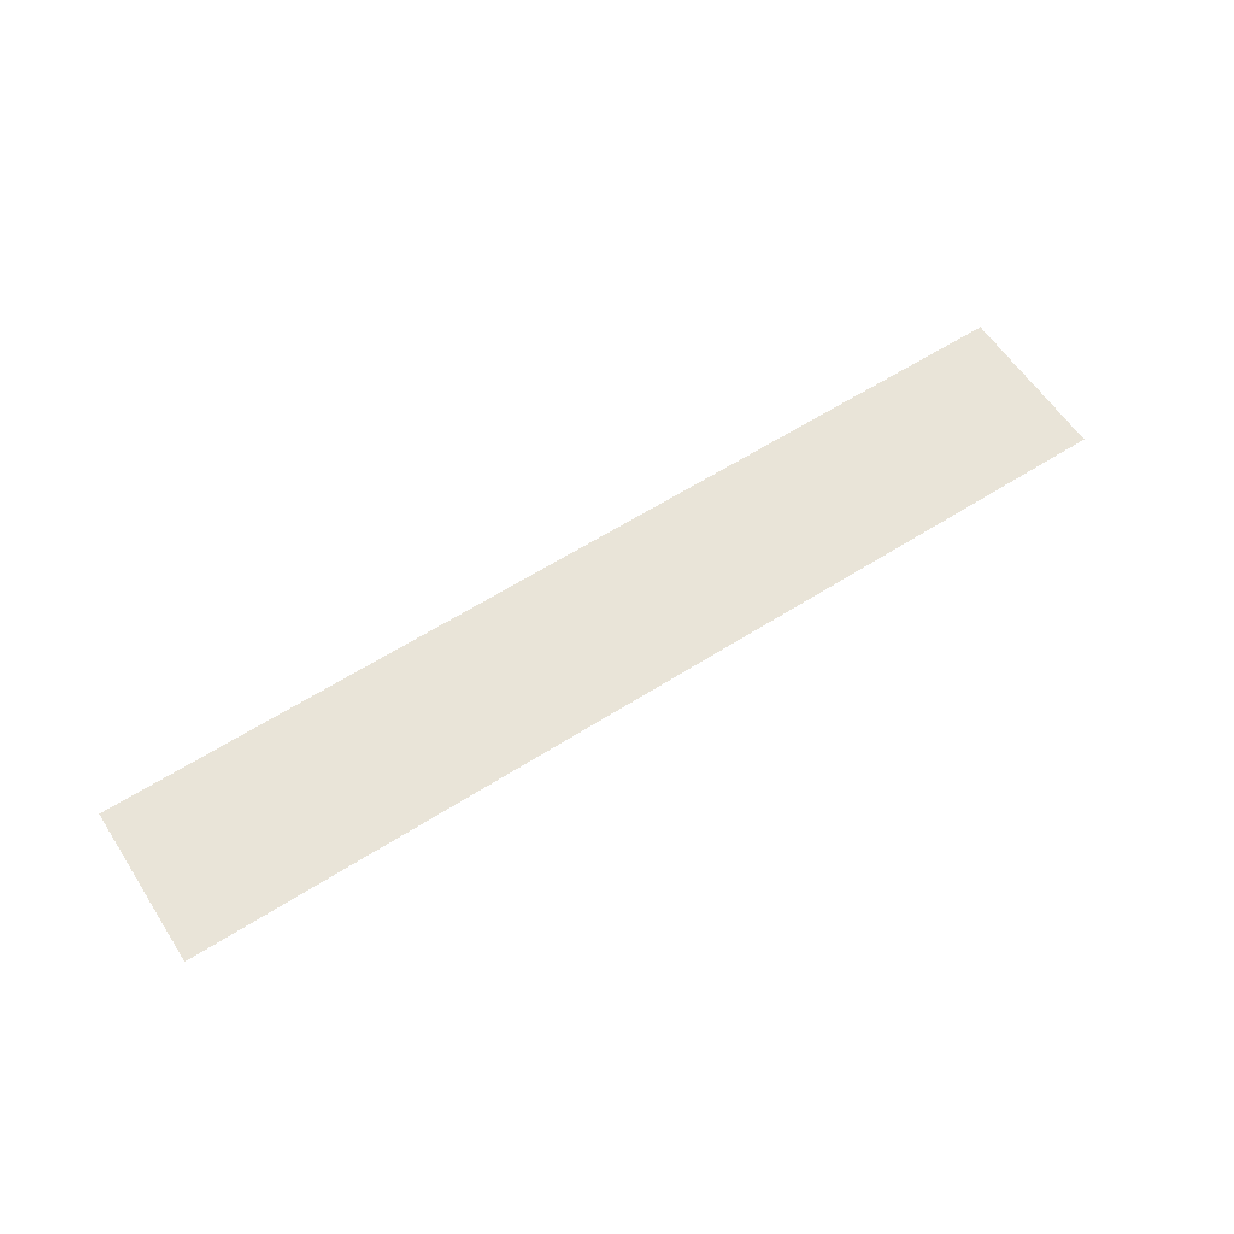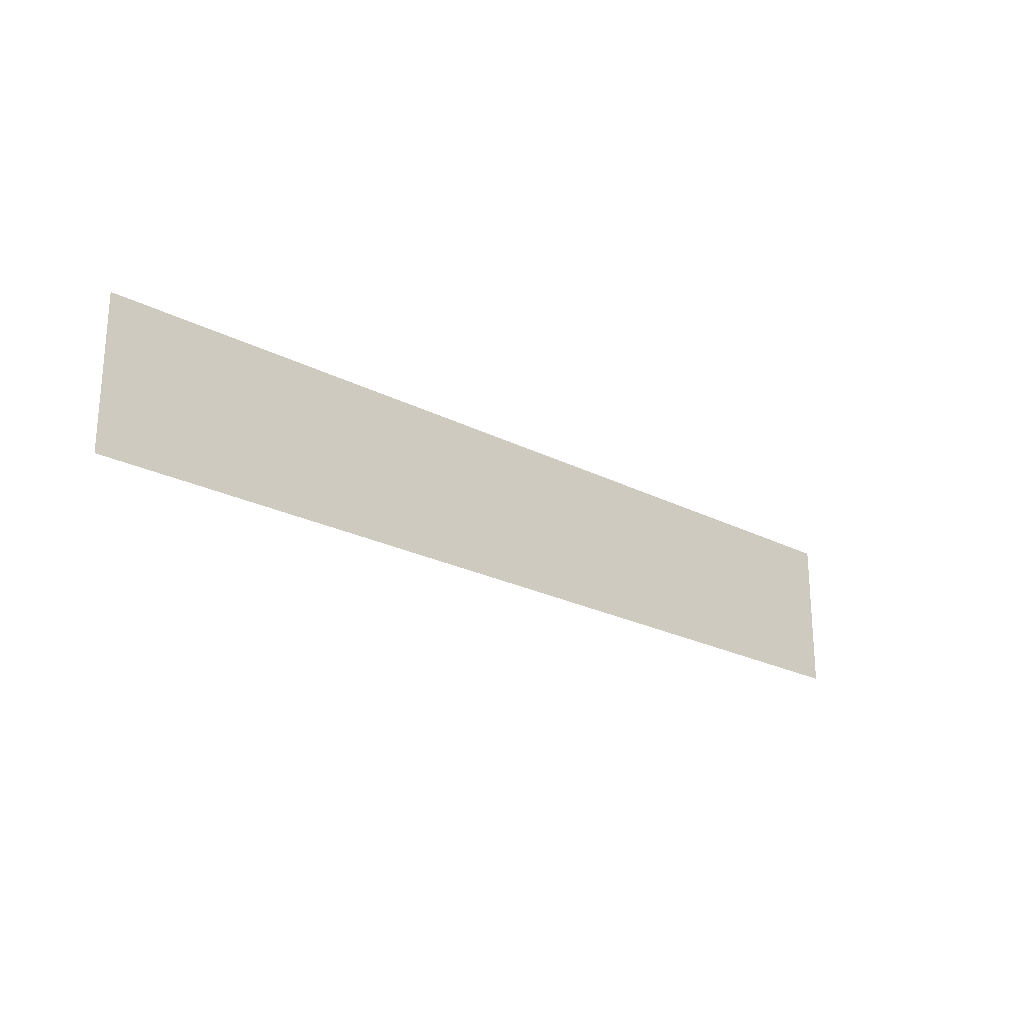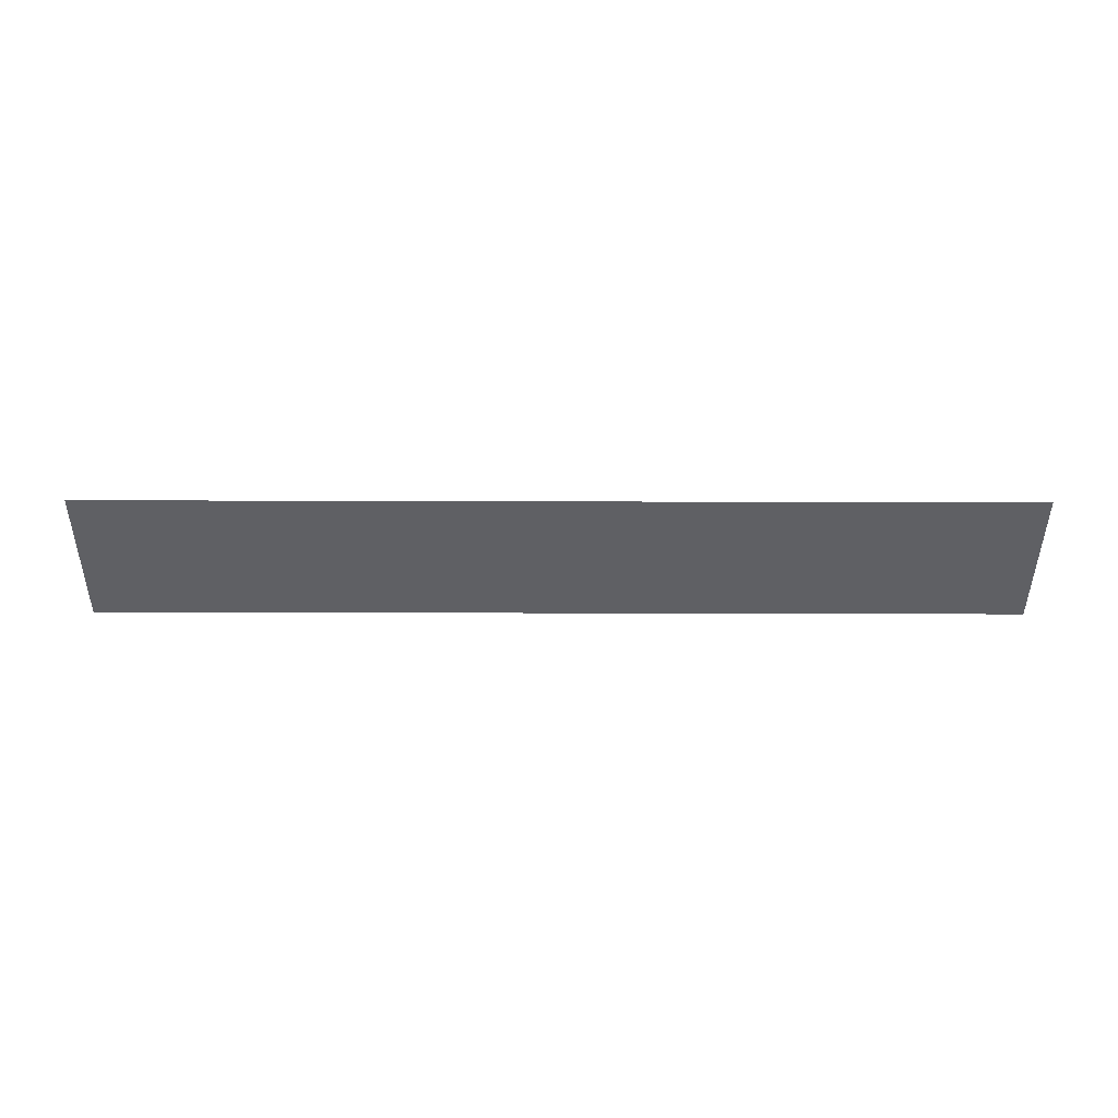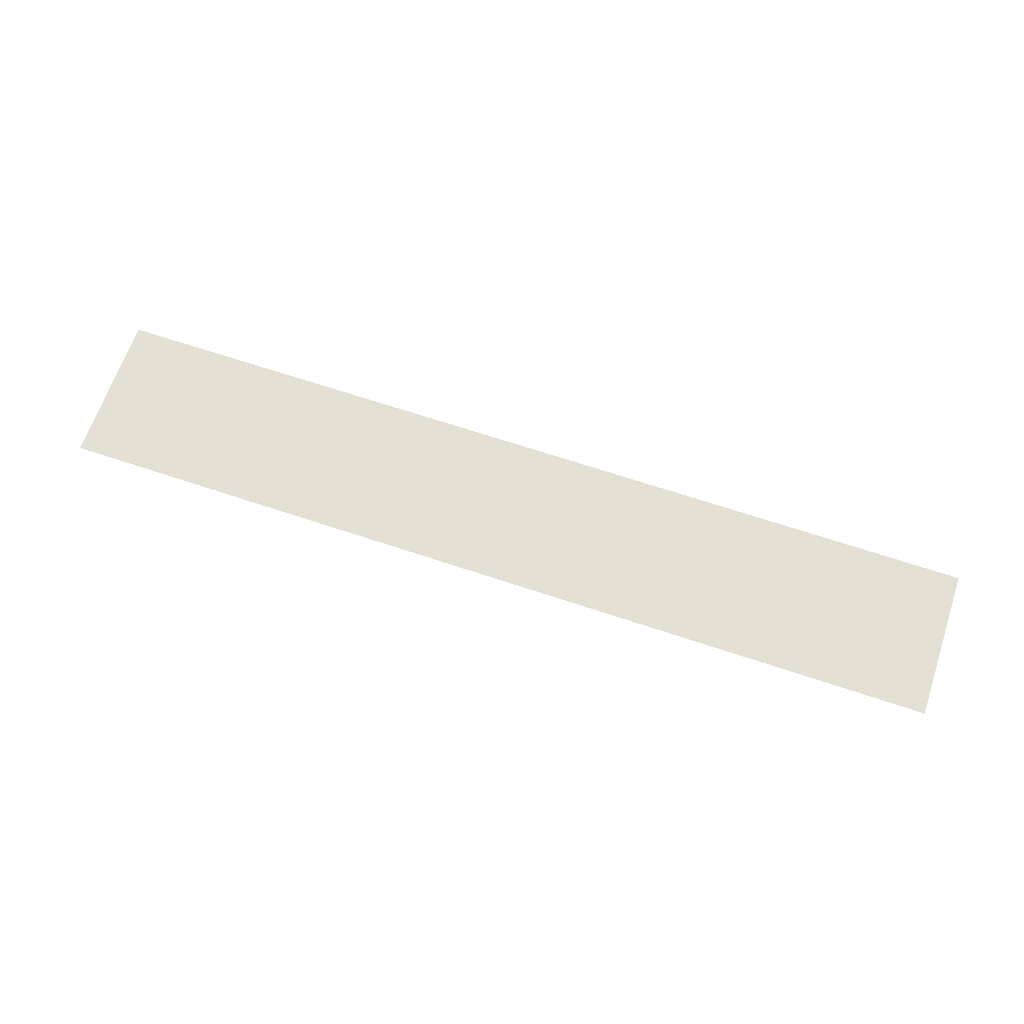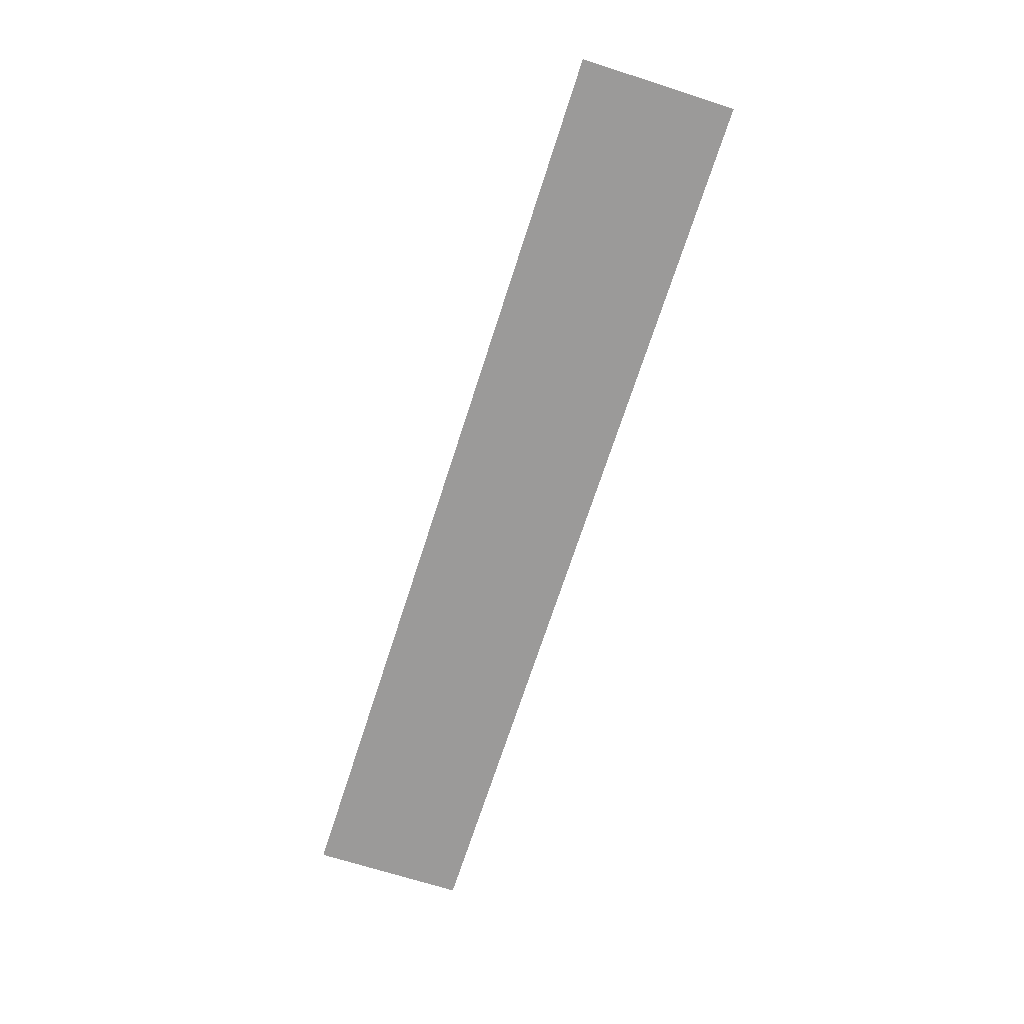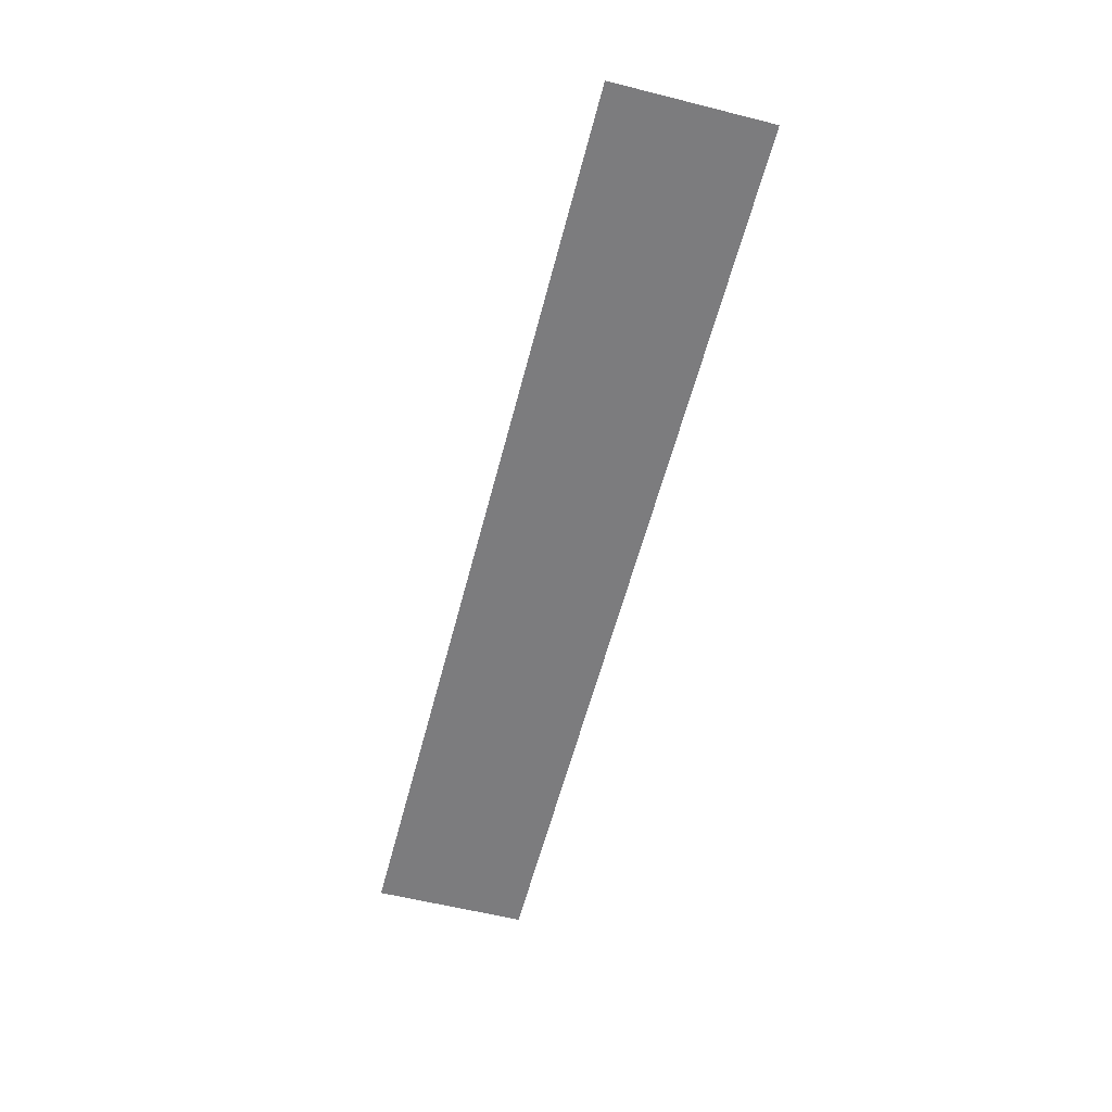
<metadata>
{"format":"obj","ext":"obj","renderer":"f3d","projection":"perspective","resolution":1024,"background":"white","views":[{"elev":60.3,"azim":146.9,"up":"+Z"},{"elev":-23.2,"azim":138.8,"up":"+Y"},{"elev":-44.3,"azim":179.8,"up":"+Z"},{"elev":65.8,"azim":18.7,"up":"+Z"},{"elev":-69.5,"azim":-107.8,"up":"+Z"},{"elev":-58.9,"azim":75.5,"up":"+Z"}]}
</metadata>
<code>
v -128 -224 0
v -224 -224 0
v -224 -160 0
v -128 -160 0
v -224 -224 0
v -320 -224 0
v -320 -160 0
v -224 -160 0
v -320 -224 0
v -416 -224 0
v -416 -160 0
v -320 -160 0
v -416 -224 0
v -512 -224 0
v -512 -160 0
v -416 -160 0
g Mapa_mesh_0027
f 1 2 3 4
f 5 6 7 8
f 9 10 11 12
f 13 14 15 16

</code>
